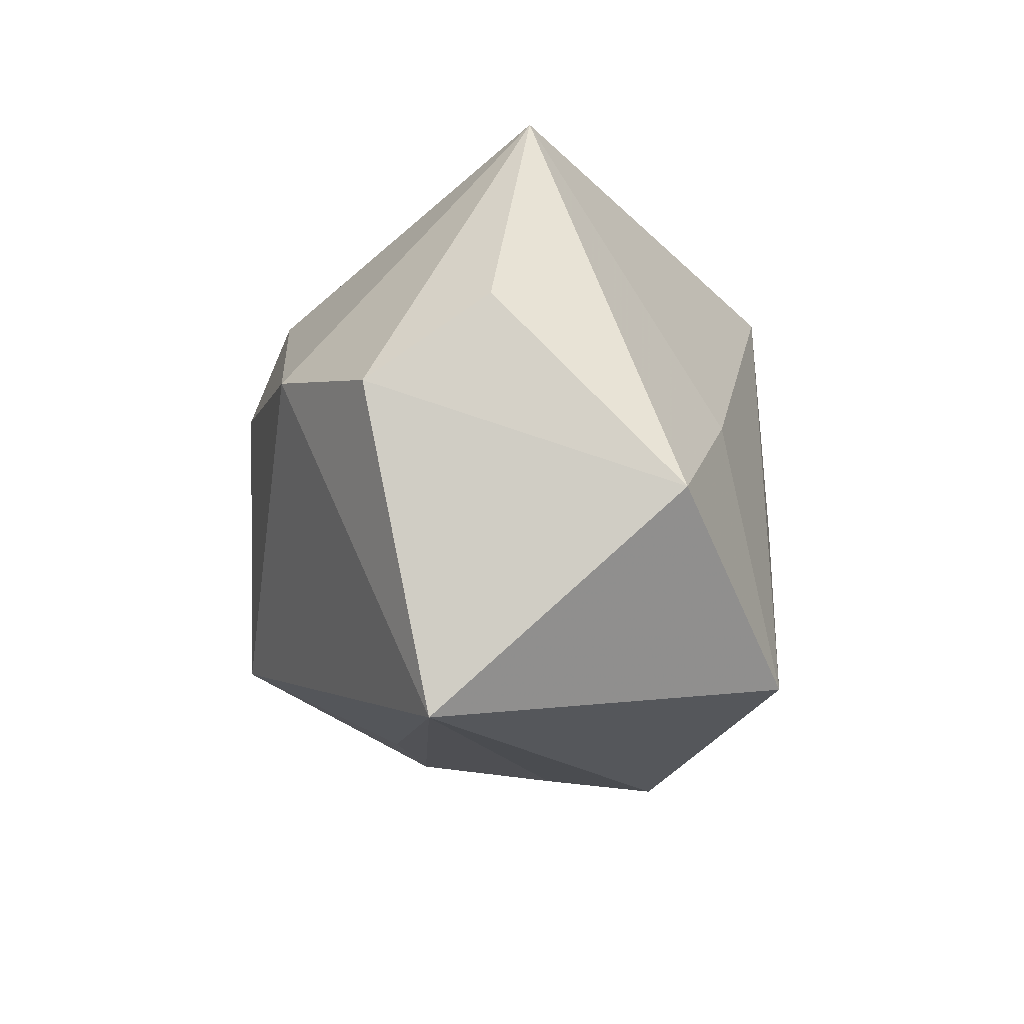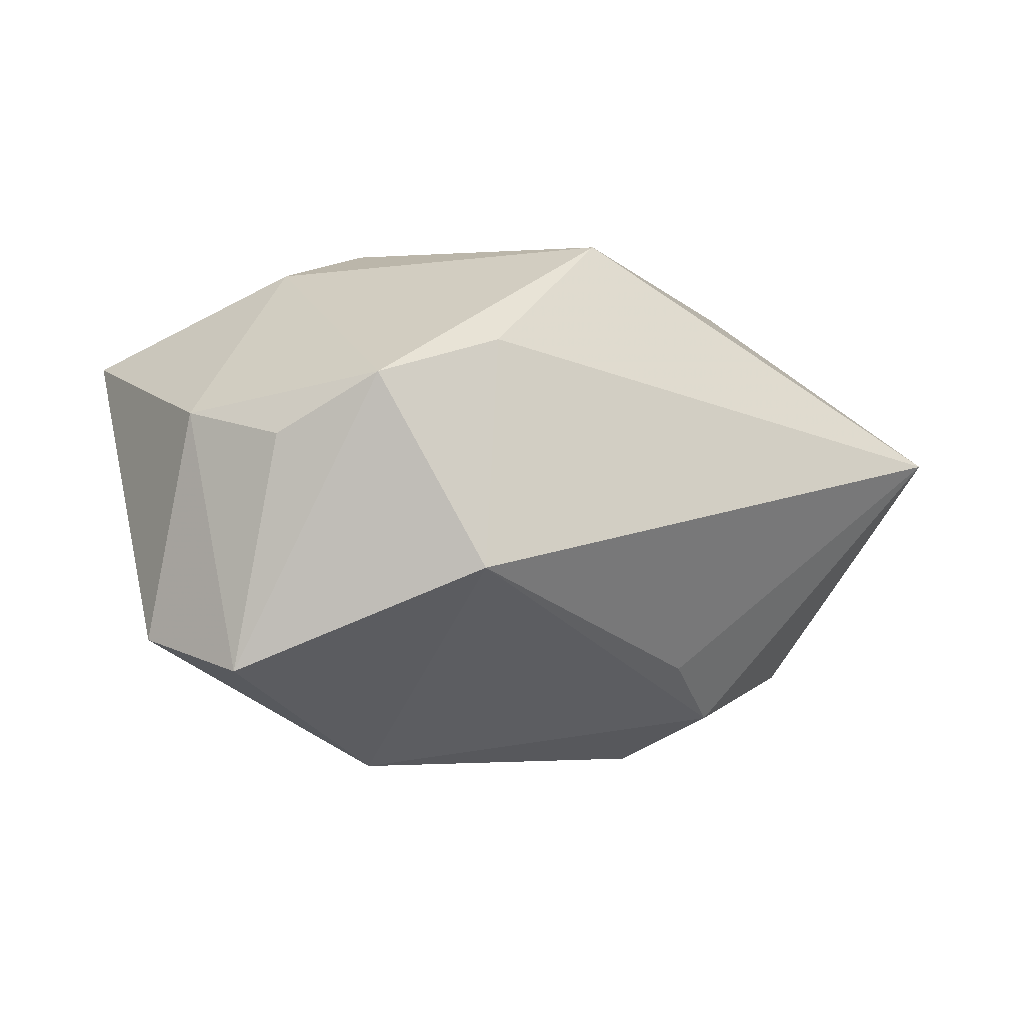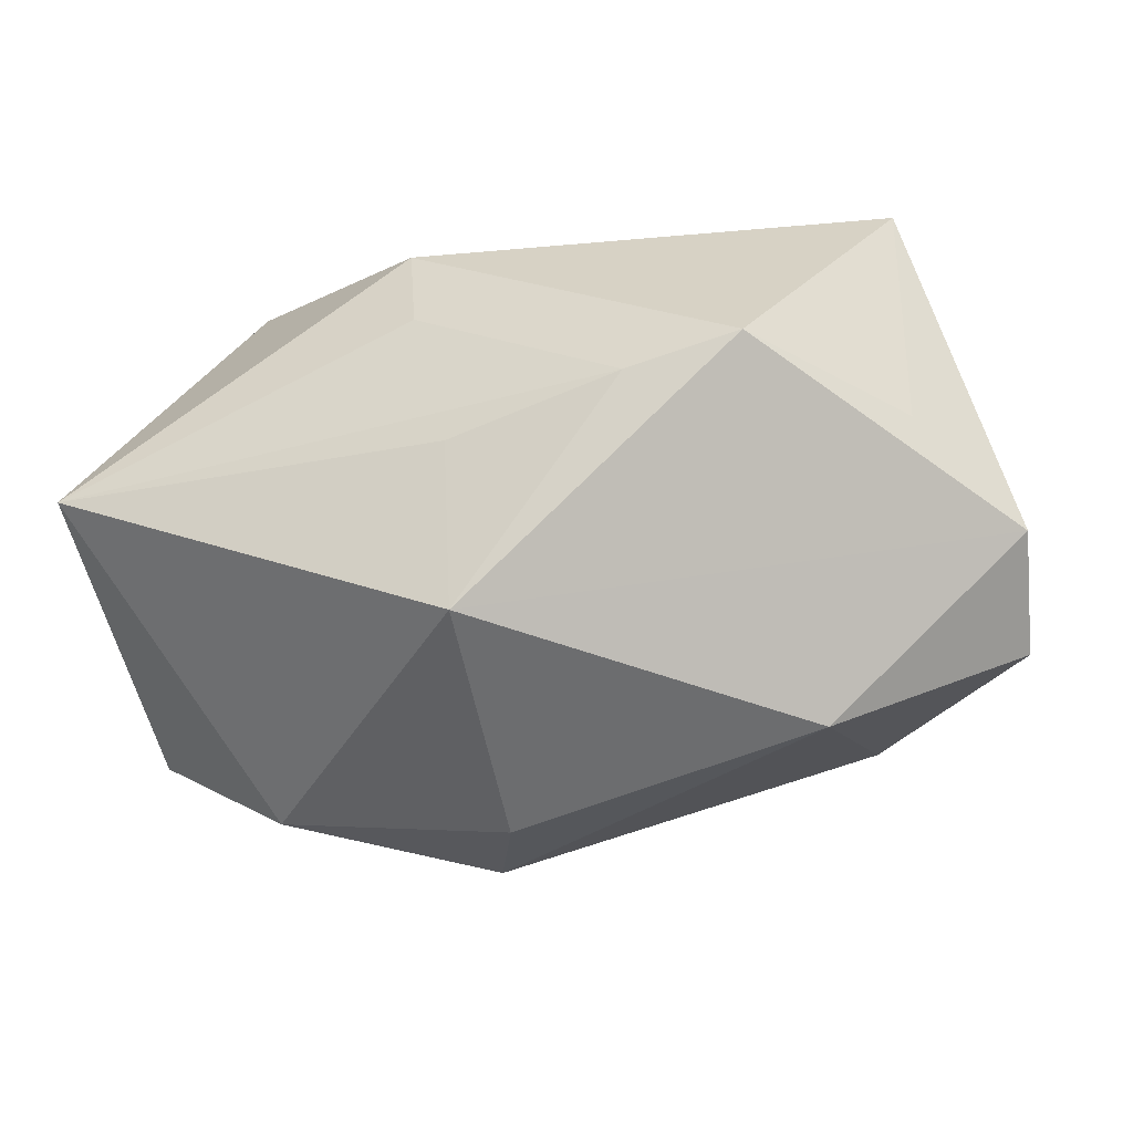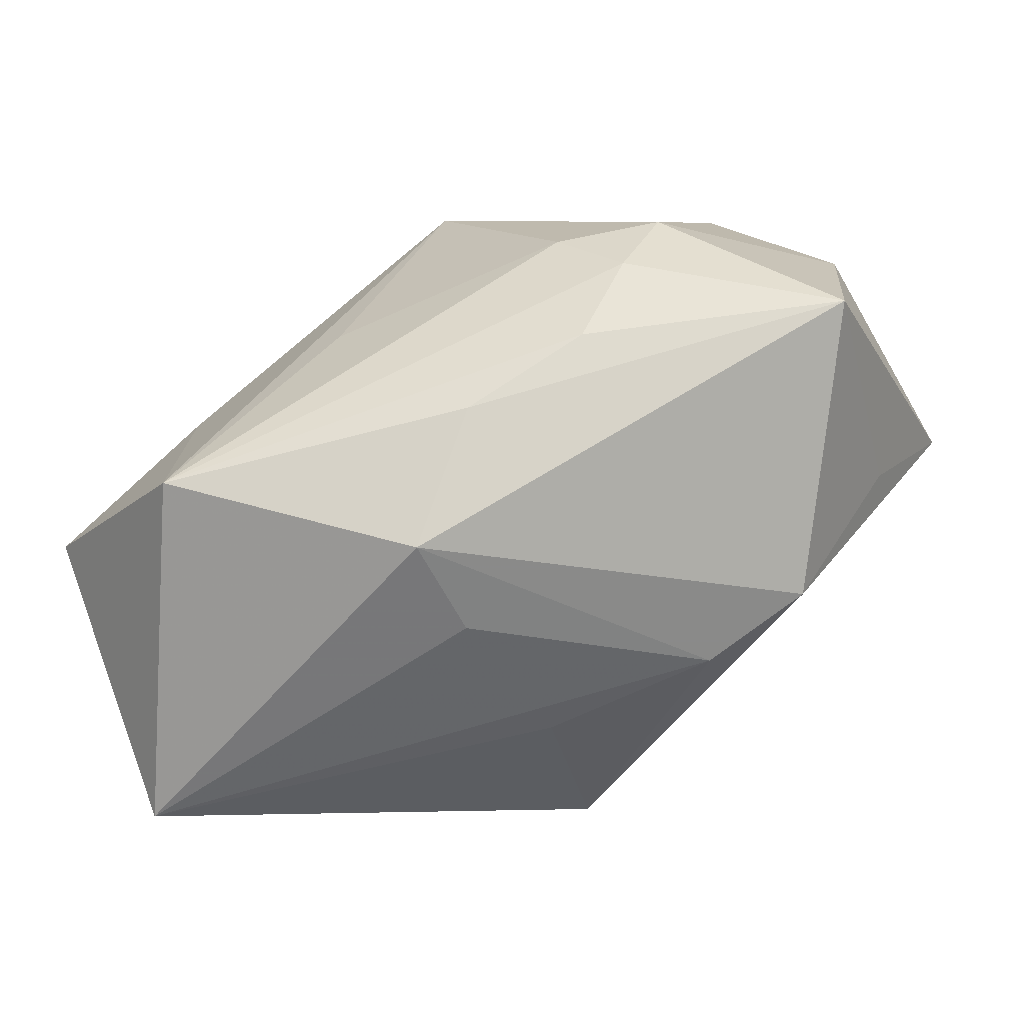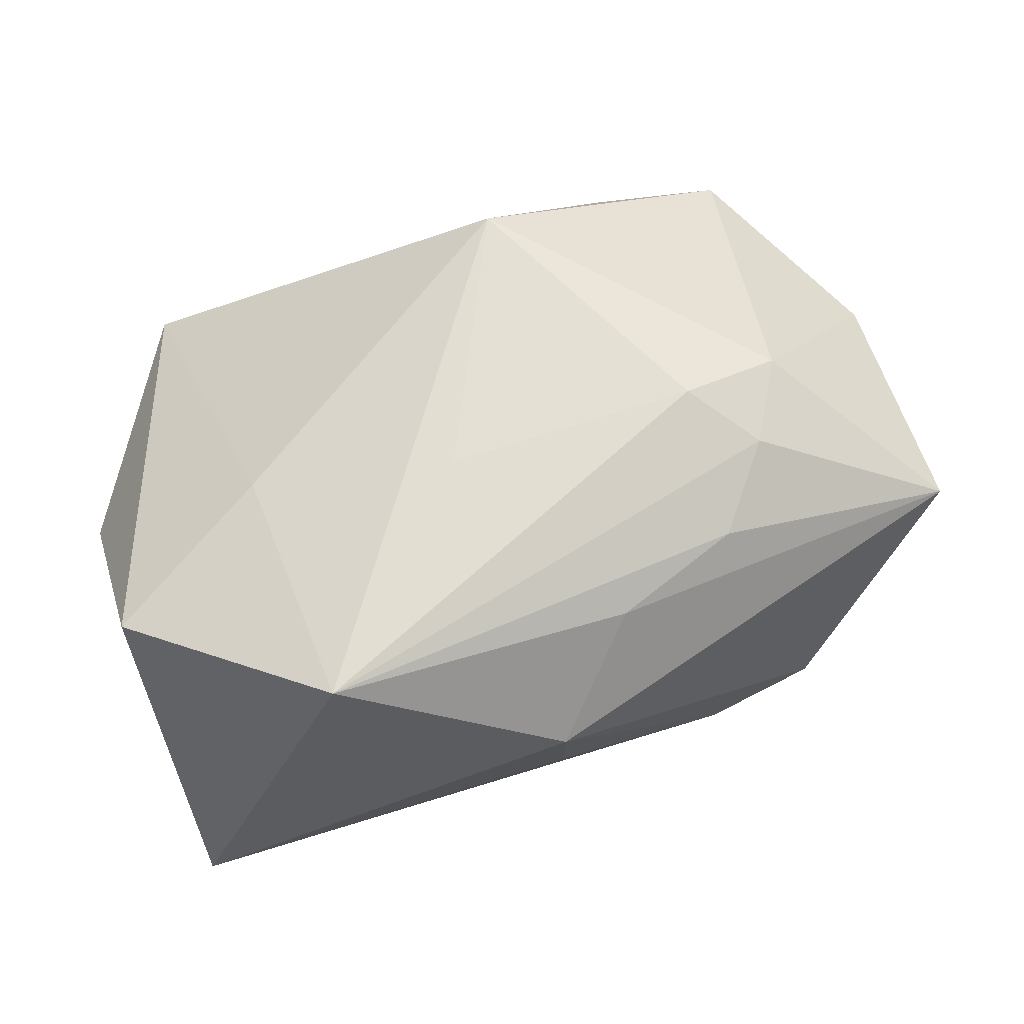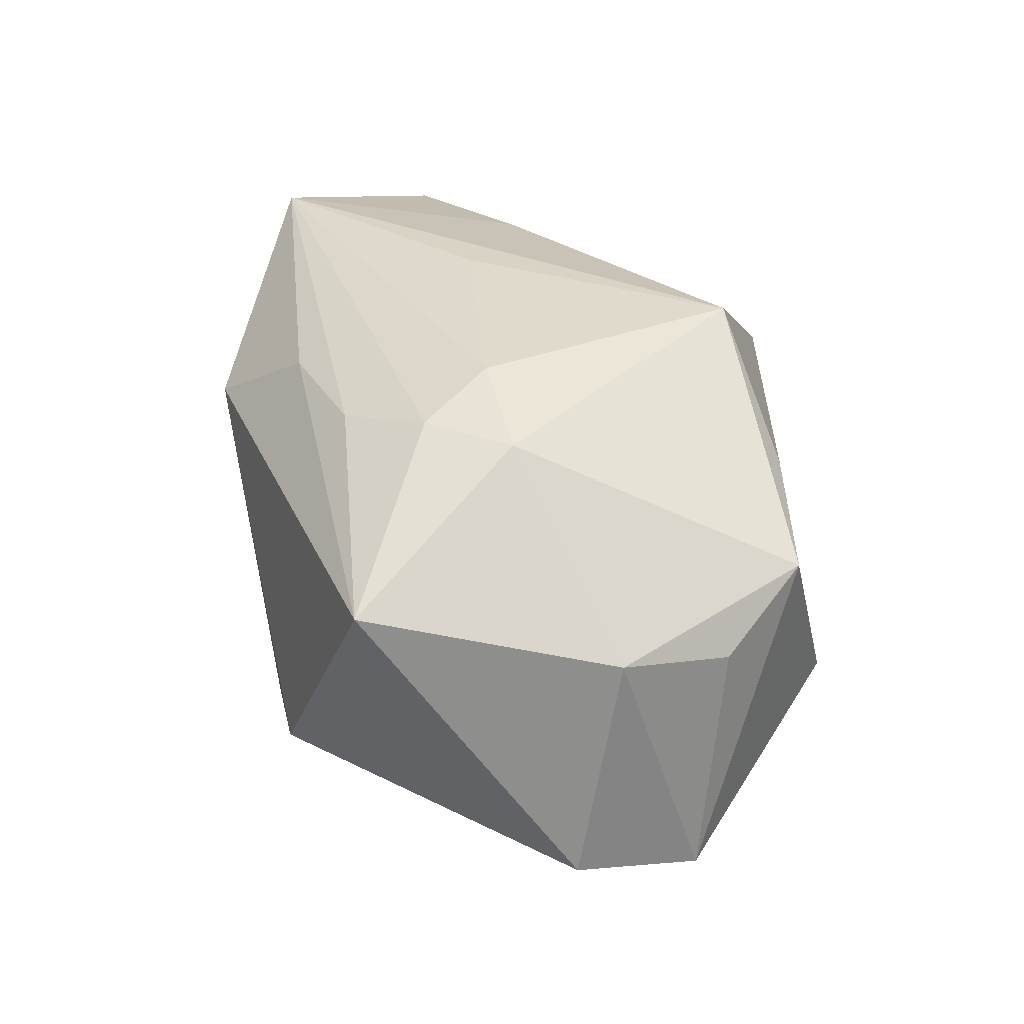
<metadata>
{"format":"obj","ext":"obj","renderer":"f3d","projection":"perspective","resolution":1024,"background":"white","views":[{"elev":-14.2,"azim":-84.8,"up":"+Y"},{"elev":-0.9,"azim":148.7,"up":"+Z"},{"elev":-54.1,"azim":23.3,"up":"+Z"},{"elev":-63.3,"azim":24.0,"up":"+Y"},{"elev":67.5,"azim":-16.0,"up":"+Z"},{"elev":32.2,"azim":87.6,"up":"+Z"}]}
</metadata>
<code>
v 0.02663 -0.0006017 0.02183
v 0.03645 0.01841 0.005067
v -0.02448 0.001304 0.02007
v 0.0299 0.02538 0.01041
v -0.007903 0.008184 -0.02719
v -0.005893 -0.003579 0.02461
v 0.04313 0.004648 -0.01379
v 0.004273 0.02097 0.02376
v 0.02142 0.02977 -0.00695
v -0.005905 0.02092 -0.01717
v 0.03951 0.01605 -0.01625
v -0.0412 0.009093 0.0005566
v 0.04061 0.008495 0.007246
v -0.01244 0.01629 -0.0226
v 0.01739 -0.01587 0.01996
v 0.01743 0.02524 0.01387
v 0.0268 -0.02218 -0.00998
v 0.005808 -0.02065 0.01946
v -0.02942 0.02977 0.00295
v -0.0397 -0.008046 0.01695
v -0.02225 -0.02241 0.02461
v -0.002005 -0.02781 0.002369
v 0.01722 -0.002692 0.02461
v 0.04036 -0.0148 0.01287
v -0.002343 -0.01673 -0.02752
v -0.002299 -0.029 0.01226
v 0.02272 -0.008435 0.02214
v 0.02205 0.008563 -0.02631
v 0.03711 -0.007491 -0.008895
v 0.01642 -0.02379 -0.01219
v -0.03003 0.005024 -0.01964
v -0.0001613 -0.0237 -0.01299
v -0.03816 -0.02694 -0.004818
v -0.04142 0.001506 -0.01036
f 19 3 8
f 13 24 7
f 32 33 25
f 25 7 17
f 17 24 26
f 25 33 31
f 21 33 26
f 8 3 21
f 8 23 1
f 24 13 1
f 7 24 29
f 29 17 7
f 24 17 29
f 30 32 25
f 25 17 30
f 30 17 26
f 33 32 30
f 34 31 33
f 12 19 34
f 19 31 34
f 20 21 3
f 33 21 20
f 20 19 12
f 3 19 20
f 12 34 20
f 20 34 33
f 6 23 8
f 8 21 6
f 6 21 23
f 11 13 7
f 14 31 19
f 16 19 8
f 16 9 19
f 26 33 22
f 22 30 26
f 33 30 22
f 23 21 27
f 21 15 27
f 27 15 24
f 24 1 27
f 27 1 23
f 18 21 26
f 18 15 21
f 26 24 18
f 24 15 18
f 4 11 9
f 9 16 4
f 4 1 13
f 8 1 4
f 4 16 8
f 28 7 25
f 28 11 7
f 9 11 28
f 28 14 9
f 19 9 10
f 10 14 19
f 9 14 10
f 25 31 5
f 31 14 5
f 5 28 25
f 14 28 5
f 13 11 2
f 2 4 13
f 11 4 2

</code>
